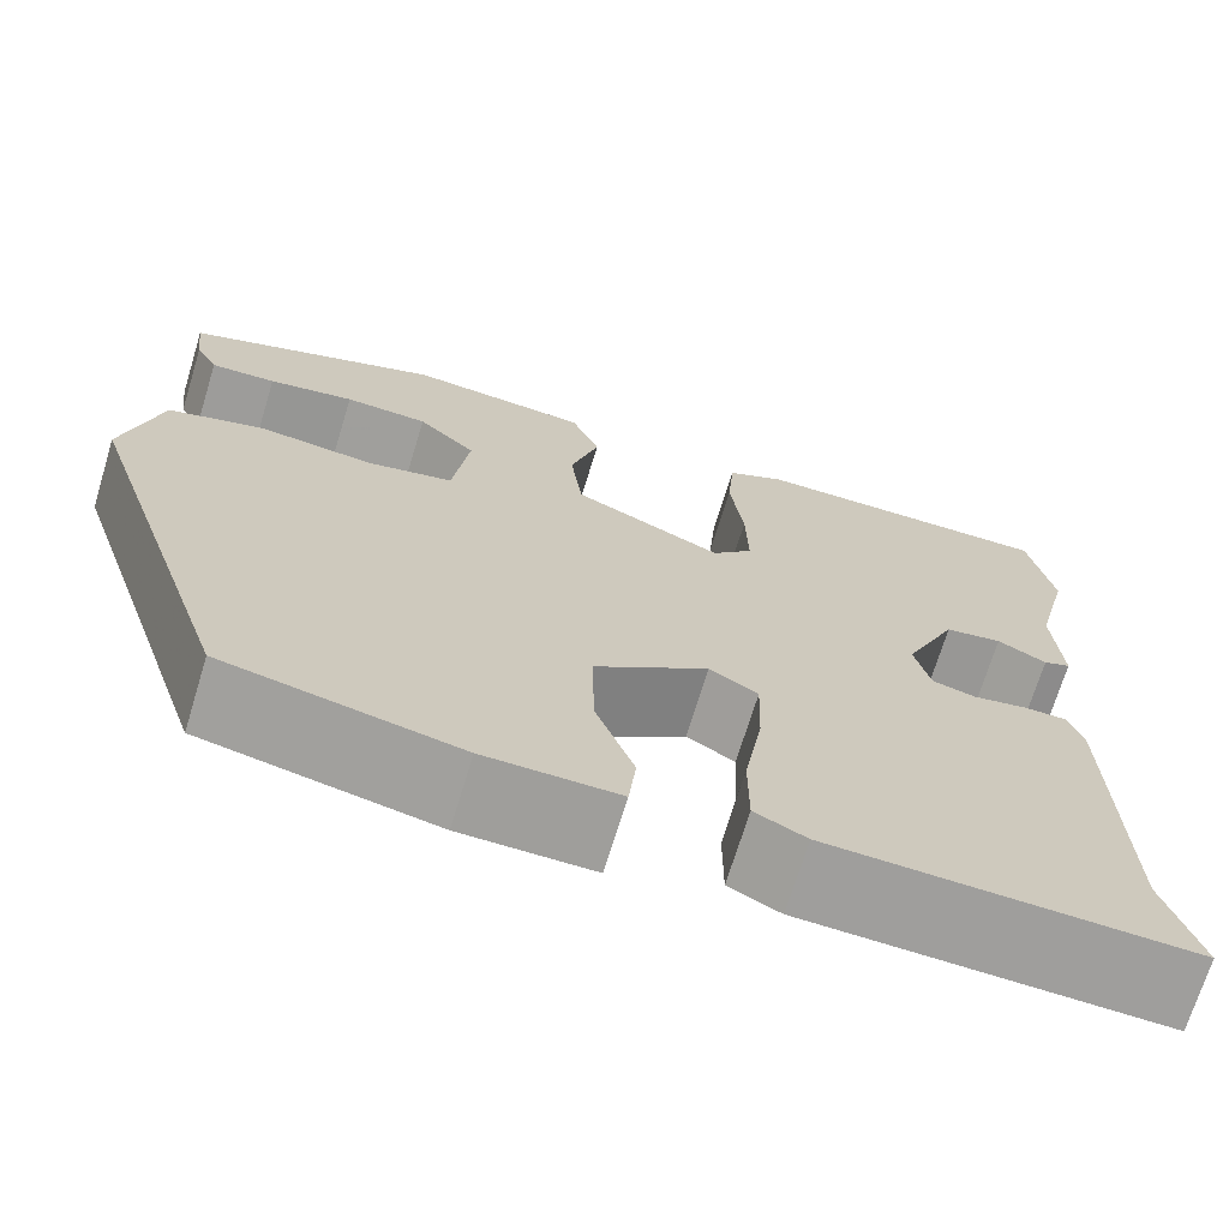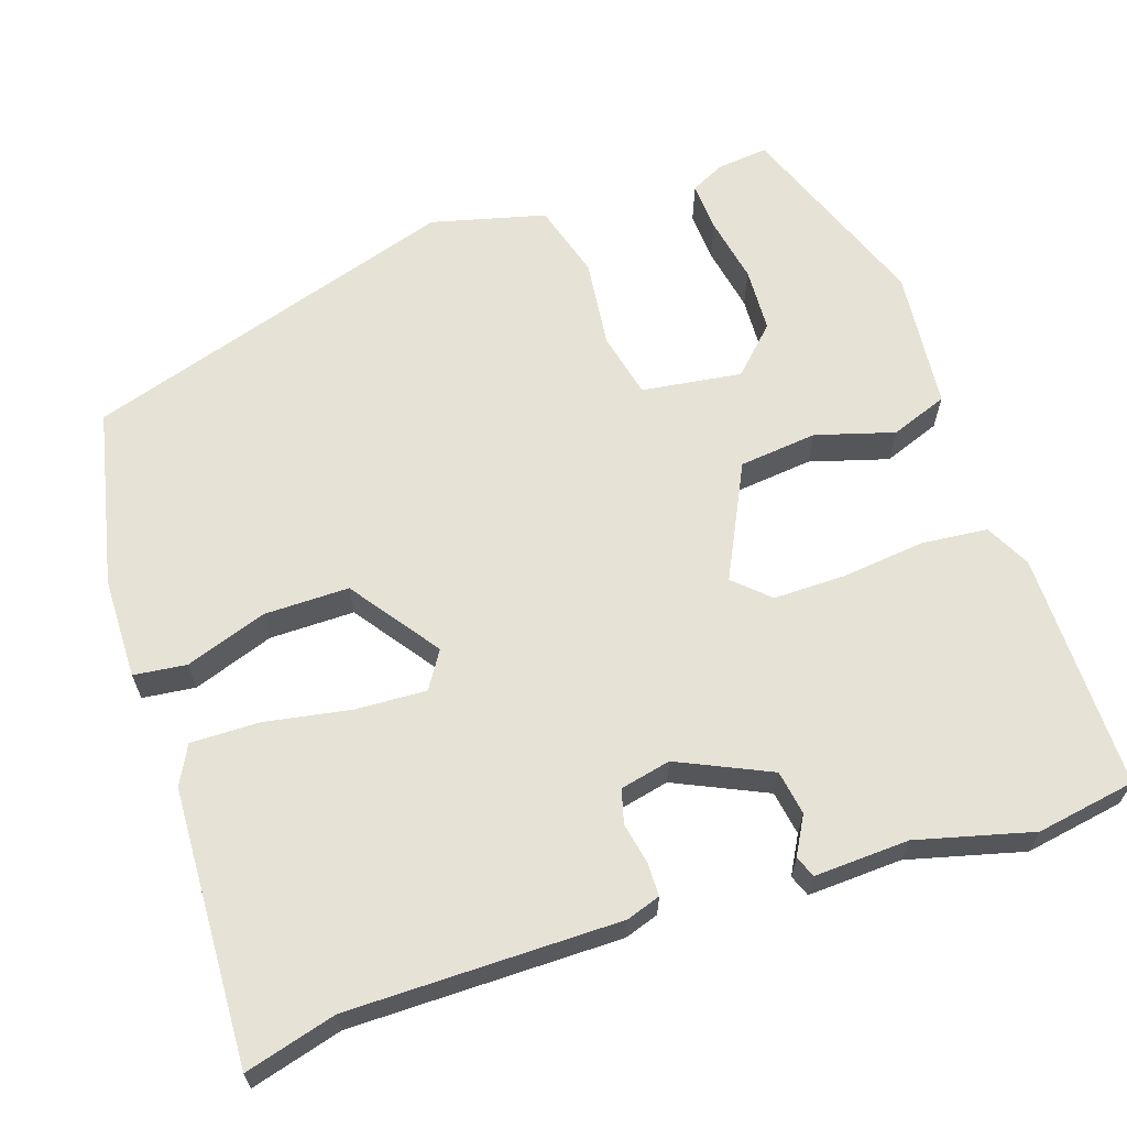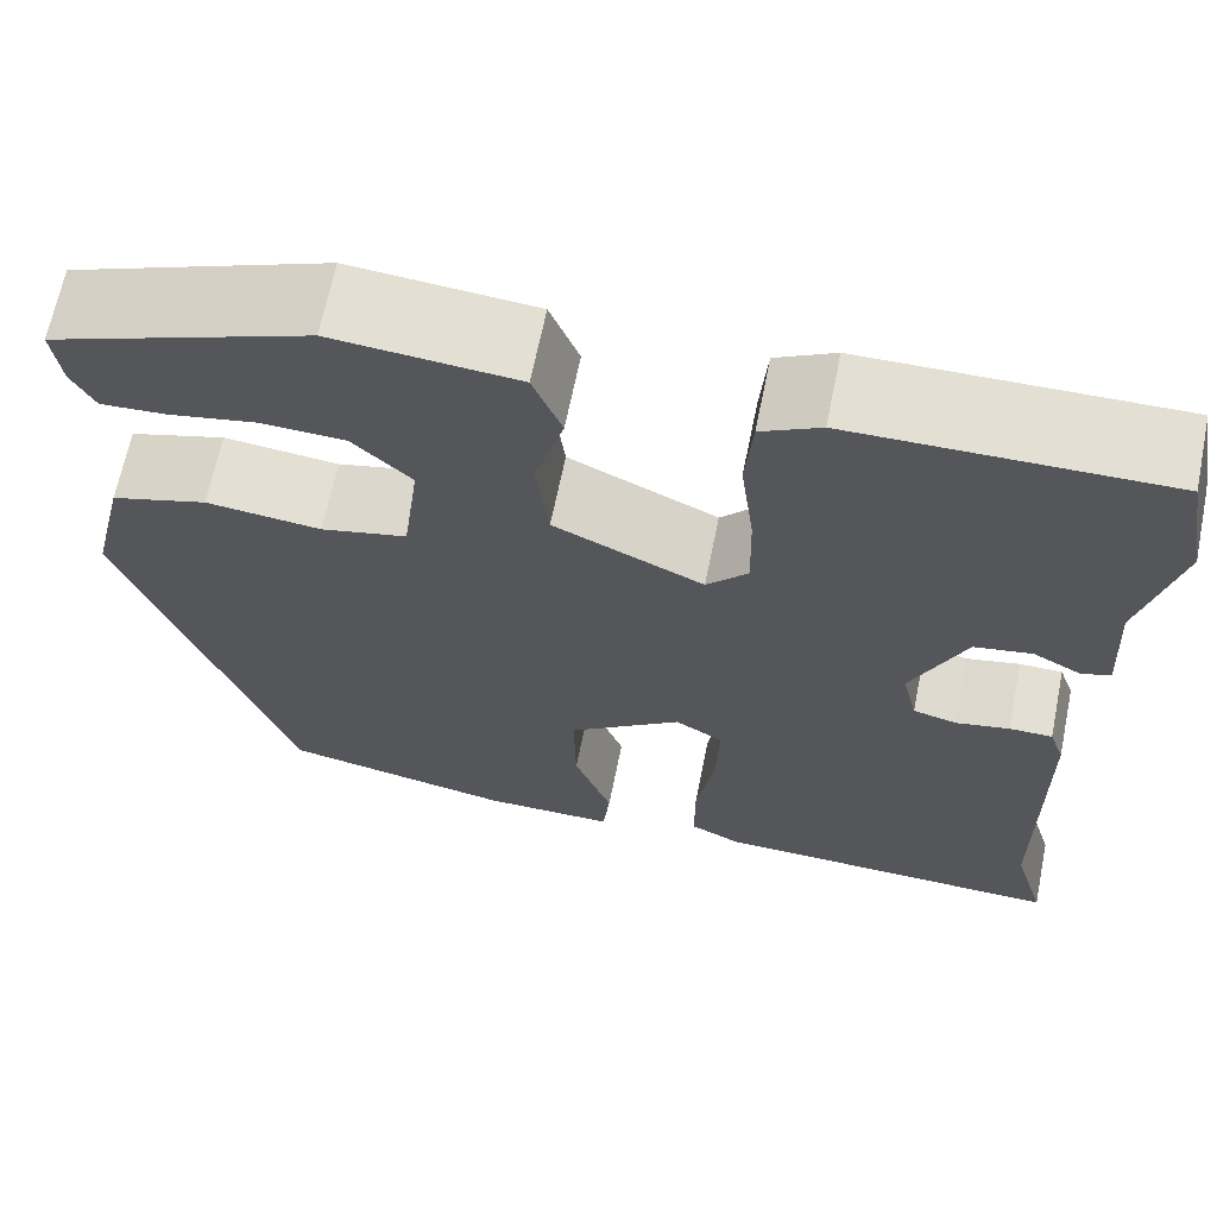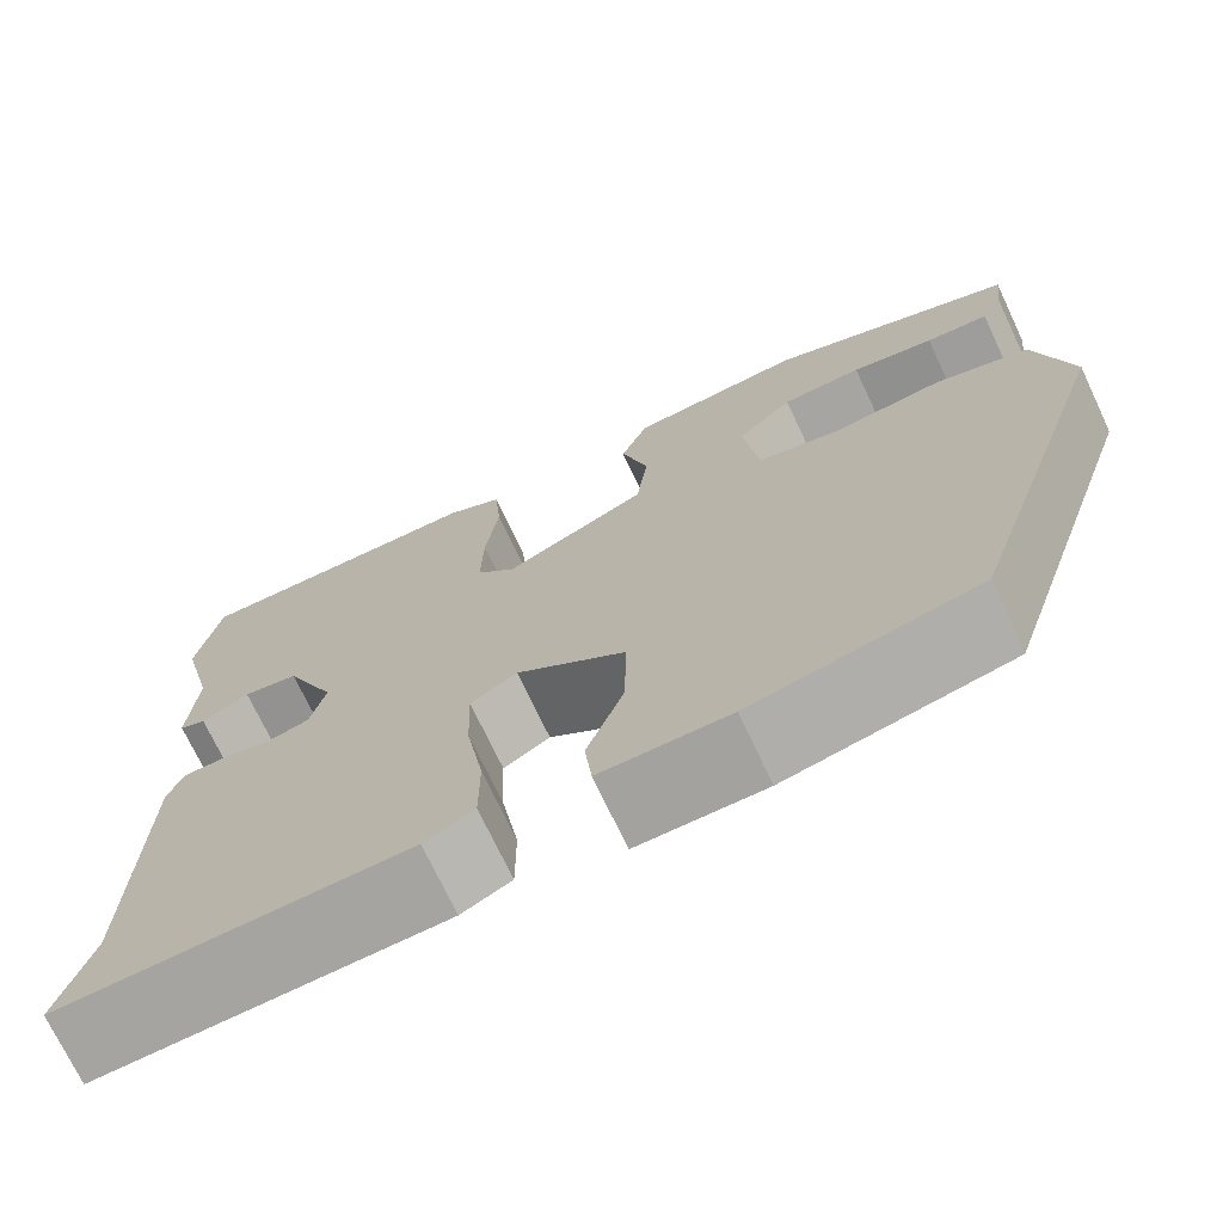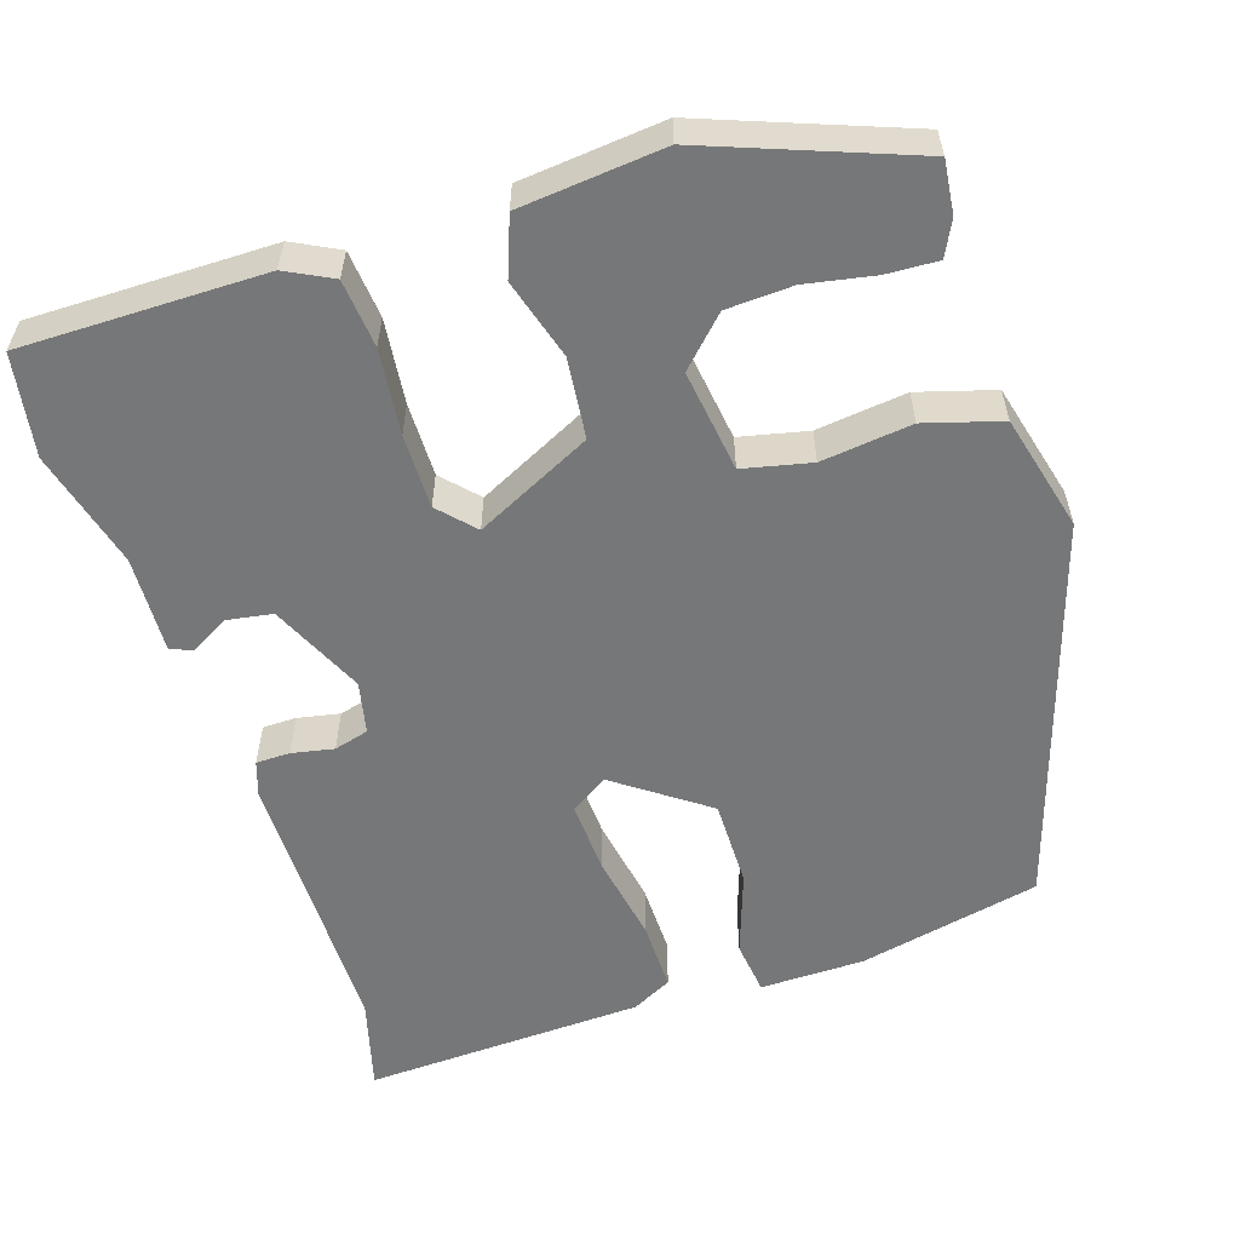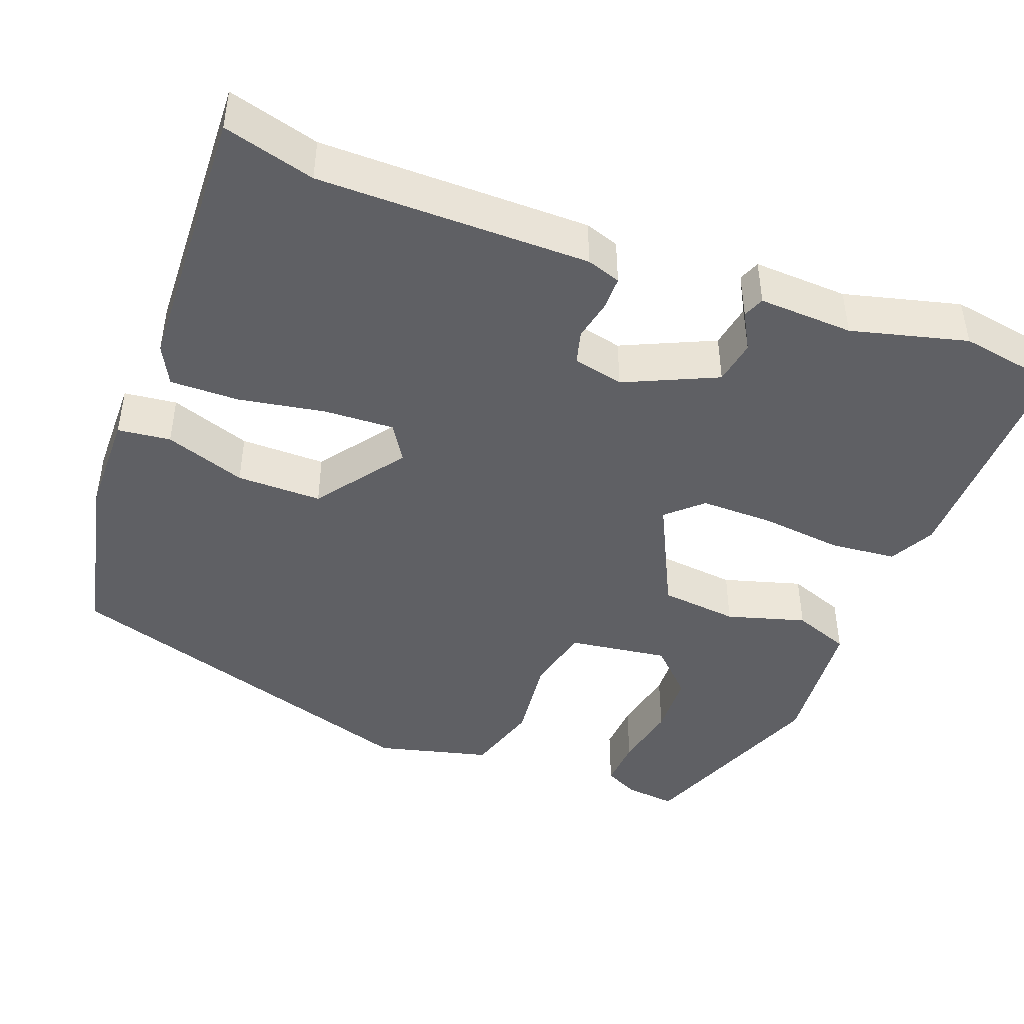
<metadata>
{"format":"obj","ext":"obj","renderer":"f3d","projection":"perspective","resolution":1024,"background":"white","views":[{"elev":-70.8,"azim":163.0,"up":"+Z"},{"elev":64.0,"azim":-107.7,"up":"+Y"},{"elev":66.6,"azim":-168.5,"up":"+Z"},{"elev":-72.5,"azim":25.3,"up":"+Z"},{"elev":-57.0,"azim":18.7,"up":"+Y"},{"elev":-44.3,"azim":-110.1,"up":"+Y"}]}
</metadata>
<code>
v -0.515 0.07 0.416
v -0.492 0.07 0.542
v -0.191 0.07 0.537
v -0.134 0.07 0.507
v -0.127 0.07 0.423
v -0.14 0.07 0.318
v -0.142 0.07 0.226
v -0.102 0.07 0.182
v 0.043 0.07 0.251
v 0.055 0.07 0.35
v 0.027 0.07 0.45
v 0.055 0.07 0.522
v 0.233 0.07 0.537
v 0.483 0.07 0.439
v 0.475 0.07 0.374
v 0.453 0.07 0.331
v 0.389 0.07 0.335
v 0.305 0.07 0.352
v 0.223 0.07 0.349
v 0.166 0.07 0.293
v 0.182 0.07 0.166
v 0.266 0.07 0.146
v 0.378 0.07 0.158
v 0.472 0.07 0.129
v 0.507 0.07 -0.016
v 0.35 0.07 -0.491
v 0.124 0.07 -0.537
v -0.005 0.07 -0.537
v -0.012 0.07 -0.47
v 0.025 0.07 -0.368
v 0.027 0.07 -0.26
v -0.084 0.07 -0.178
v -0.131 0.07 -0.207
v -0.128 0.07 -0.296
v -0.11 0.07 -0.406
v -0.11 0.07 -0.493
v -0.16 0.07 -0.518
v -0.508 0.07 -0.528
v -0.475 0.07 -0.413
v -0.47 0.07 -0.07
v -0.455 0.07 -0.027
v -0.413 0.07 -0.027
v -0.361 0.07 -0.038
v -0.318 0.07 -0.027
v -0.303 0.07 0.037
v -0.355 0.07 0.154
v -0.411 0.07 0.164
v -0.459 0.07 0.138
v -0.486 0.07 0.149
v -0.479 0.07 0.269
v -0.515 0 0.416
v -0.492 0 0.542
v -0.191 0 0.537
v -0.134 0 0.507
v -0.127 0 0.423
v -0.14 0 0.318
v -0.142 0 0.226
v -0.102 0 0.182
v 0.043 0 0.251
v 0.055 0 0.35
v 0.027 0 0.45
v 0.055 0 0.522
v 0.233 0 0.537
v 0.483 0 0.439
v 0.475 0 0.374
v 0.453 0 0.331
v 0.389 0 0.335
v 0.305 0 0.352
v 0.223 0 0.349
v 0.166 0 0.293
v 0.182 0 0.166
v 0.266 0 0.146
v 0.378 0 0.158
v 0.472 0 0.129
v 0.507 0 -0.016
v 0.35 0 -0.491
v 0.124 0 -0.537
v -0.005 0 -0.537
v -0.012 0 -0.47
v 0.025 0 -0.368
v 0.027 0 -0.26
v -0.084 0 -0.178
v -0.131 0 -0.207
v -0.128 0 -0.296
v -0.11 0 -0.406
v -0.11 0 -0.493
v -0.16 0 -0.518
v -0.508 0 -0.528
v -0.475 0 -0.413
v -0.47 0 -0.07
v -0.455 0 -0.027
v -0.413 0 -0.027
v -0.361 0 -0.038
v -0.318 0 -0.027
v -0.303 0 0.037
v -0.355 0 0.154
v -0.411 0 0.164
v -0.459 0 0.138
v -0.486 0 0.149
v -0.479 0 0.269
f 47 48 49 50
f 46 47 50 1
f 40 41 42 43
f 39 40 43 44
f 38 39 44
f 37 38 44
f 34 35 36 37
f 33 34 37 44
f 32 33 44 45
f 27 28 29 30
f 27 30 31
f 26 27 31
f 22 23 24 25
f 21 22 25 26
f 15 16 17 18
f 15 18 19
f 14 15 19
f 13 14 19
f 10 11 12 13
f 9 10 13 19
f 3 4 5 6
f 3 6 7
f 46 1 2 3
f 46 3 7
f 45 46 7 8
f 32 45 8 9
f 21 26 31 32
f 20 21 32 9
f 9 19 20
f 100 99 98 97
f 51 100 97 96
f 93 92 91 90
f 94 93 90 89
f 94 89 88
f 94 88 87
f 87 86 85 84
f 94 87 84 83
f 95 94 83 82
f 80 79 78 77
f 81 80 77
f 81 77 76
f 75 74 73 72
f 76 75 72 71
f 68 67 66 65
f 69 68 65
f 69 65 64
f 69 64 63
f 63 62 61 60
f 69 63 60 59
f 56 55 54 53
f 57 56 53
f 53 52 51 96
f 57 53 96
f 58 57 96 95
f 59 58 95 82
f 82 81 76 71
f 59 82 71 70
f 70 69 59
f 1 51 52 2
f 2 52 53 3
f 3 53 54 4
f 4 54 55 5
f 5 55 56 6
f 6 56 57 7
f 7 57 58 8
f 8 58 59 9
f 9 59 60 10
f 10 60 61 11
f 11 61 62 12
f 12 62 63 13
f 13 63 64 14
f 14 64 65 15
f 15 65 66 16
f 16 66 67 17
f 17 67 68 18
f 18 68 69 19
f 19 69 70 20
f 20 70 71 21
f 21 71 72 22
f 22 72 73 23
f 23 73 74 24
f 24 74 75 25
f 25 75 76 26
f 26 76 77 27
f 27 77 78 28
f 28 78 79 29
f 29 79 80 30
f 30 80 81 31
f 31 81 82 32
f 32 82 83 33
f 33 83 84 34
f 34 84 85 35
f 35 85 86 36
f 36 86 87 37
f 37 87 88 38
f 38 88 89 39
f 39 89 90 40
f 40 90 91 41
f 41 91 92 42
f 42 92 93 43
f 43 93 94 44
f 44 94 95 45
f 45 95 96 46
f 46 96 97 47
f 47 97 98 48
f 48 98 99 49
f 49 99 100 50
f 50 100 51 1

</code>
